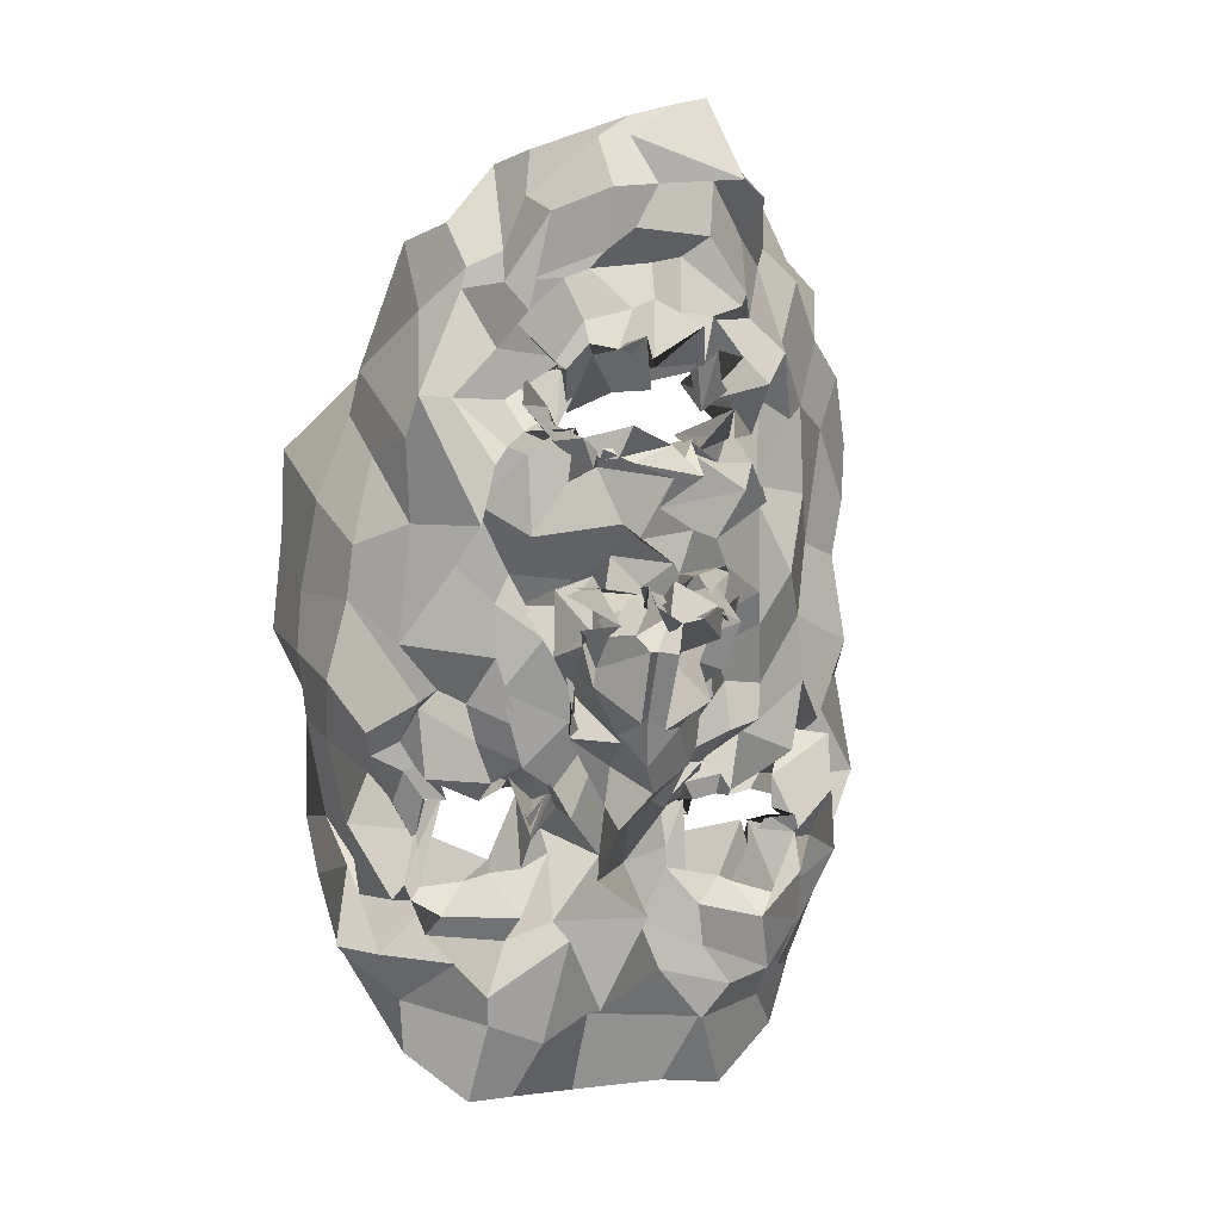
<metadata>
{"format":"obj","ext":"obj","renderer":"f3d","projection":"perspective","resolution":1024,"background":"white","views":[{"elev":13.0,"azim":161.8,"up":"+Y"}]}
</metadata>
<code>
o face_face.002
v 0.511 0.5469 -0.05155
v 0.5108 0.4871 -0.0472
v 0.5081 0.5089 -0.04404
v 0.5046 0.4367 -0.04384
v 0.5232 0.4773 -0.06792
v 0.5211 0.4438 -0.04927
v 0.529 0.3891 -0.03355
v 0.4397 0.3778 0.01068
v 0.5135 0.3455 -0.02759
v 0.532 0.2991 -0.0163
v 0.5387 0.2525 0.005475
v 0.5254 0.5526 -0.04278
v 0.5059 0.5581 -0.03442
v 0.5151 0.5576 -0.02341
v 0.5123 0.584 -0.02348
v 0.5187 0.5894 -0.02509
v 0.5102 0.59 -0.02526
v 0.509 0.6185 -0.02084
v 0.506 0.6326 -0.008331
v 0.5216 0.5015 -0.05055
v 0.5055 0.4872 -0.03451
v 0.3991 0.3163 0.06286
v 0.4702 0.4007 -0.002788
v 0.4654 0.3927 -0.003339
v 0.446 0.3953 0.0105
v 0.4403 0.394 0.008852
v 0.4871 0.3978 -0.000963
v 0.4625 0.3469 0.002613
v 0.4682 0.35 0.003028
v 0.4397 0.3385 0.000649
v 0.4304 0.3668 0.003908
v 0.4017 0.4038 0.03354
v 0.4609 0.6407 0.00268
v 0.429 0.3741 0.007344
v 0.3838 0.3858 0.06538
v 0.4089 0.3822 0.03853
v 0.4535 0.4702 -0.006792
v 0.5092 0.5302 -0.02852
v 0.5021 0.5461 -0.03458
v 0.474 0.5377 -0.0393
v 0.4681 0.548 -0.03113
v 0.4949 0.558 -0.0284
v 0.4905 0.5522 -0.02215
v 0.4545 0.5795 -0.0165
v 0.5116 0.4878 -0.06555
v 0.5089 0.4716 -0.05446
v 0.4217 0.3366 0.02119
v 0.482 0.4325 -0.01028
v 0.4735 0.479 -0.03483
v 0.4803 0.457 -0.0304
v 0.4259 0.4673 0.01564
v 0.5156 0.4391 -0.05534
v 0.4437 0.3024 0.001835
v 0.4263 0.3211 0.009669
v 0.4185 0.2744 0.047
v 0.5091 0.3344 -0.00282
v 0.4857 0.348 -0.000911
v 0.4528 0.5707 0.001337
v 0.3837 0.5491 0.08108
v 0.4794 0.4796 -0.036
v 0.5054 0.4925 -0.008494
v 0.4568 0.5553 -0.001604
v 0.4691 0.5721 -0.008544
v 0.4358 0.3001 0.01022
v 0.4818 0.4783 -0.03119
v 0.4813 0.3227 -0.01146
v 0.4686 0.3033 -0.01358
v 0.4655 0.245 0.008237
v 0.4254 0.2938 0.02514
v 0.4808 0.2869 -0.01051
v 0.418 0.3245 0.01805
v 0.4059 0.3321 0.03214
v 0.4954 0.5458 -0.04565
v 0.4941 0.5529 -0.02474
v 0.4761 0.5452 -0.01076
v 0.4952 0.5066 -0.02547
v 0.483 0.5709 -0.004651
v 0.4598 0.583 -0.00558
v 0.4722 0.5622 -0.007085
v 0.5035 0.4863 -0.0462
v 0.5001 0.56 -0.02065
v 0.4868 0.5577 -0.01218
v 0.4999 0.5527 -0.004334
v 0.4928 0.6348 -0.008292
v 0.4939 0.6112 -0.01115
v 0.489 0.6069 -0.02712
v 0.4896 0.5901 -0.02037
v 0.4914 0.5864 -0.01725
v 0.4898 0.5794 0.000234
v 0.4861 0.5687 -0.01645
v 0.4773 0.5948 -0.01357
v 0.4679 0.5919 -0.01955
v 0.4593 0.5297 -0.02695
v 0.3816 0.4608 0.109
v 0.5212 0.4981 -0.03857
v 0.4729 0.5638 -0.001074
v 0.4768 0.5767 -0.006504
v 0.5039 0.5031 -0.03936
v 0.4761 0.5016 -0.02228
v 0.5021 0.5049 -0.0529
v 0.4673 0.4434 0.000307
v 0.4533 0.4431 -0.007505
v 0.4724 0.4894 -0.02926
v 0.4319 0.2631 0.02796
v 0.444 0.284 0.01496
v 0.4374 0.3077 0.01313
v 0.4715 0.6047 0.0138
v 0.5016 0.3126 -0.009593
v 0.483 0.2883 -0.01152
v 0.4971 0.2543 -0.000638
v 0.4358 0.3922 0.01742
v 0.4141 0.4051 0.03592
v 0.4766 0.3882 0.01463
v 0.4159 0.3588 0.02092
v 0.4918 0.4171 0.004538
v 0.4873 0.4746 -0.03382
v 0.4064 0.42 0.03797
v 0.4155 0.4175 0.01467
v 0.4267 0.4388 0.006837
v 0.452 0.4246 -0.002594
v 0.4721 0.4258 -0.01922
v 0.4943 0.4054 0.005816
v 0.5154 0.3992 -0.01149
v 0.3981 0.451 0.02498
v 0.4033 0.3505 0.01952
v 0.5184 0.4926 -0.05172
v 0.4802 0.4421 -0.01833
v 0.3846 0.3965 0.1049
v 0.501 0.3991 -0.01406
v 0.4828 0.4765 -0.01884
v 0.4268 0.3667 0.008358
v 0.4902 0.4606 -0.02782
v 0.379 0.5034 0.09943
v 0.4812 0.3786 0.01011
v 0.4954 0.451 -0.05681
v 0.4132 0.5913 0.03136
v 0.4108 0.6128 0.03829
v 0.3835 0.4572 0.07377
v 0.397 0.5723 0.04324
v 0.3973 0.3648 0.06359
v 0.455 0.6591 -0.007868
v 0.5057 0.4922 -0.0405
v 0.4789 0.4627 -0.01194
v 0.3877 0.3836 0.03718
v 0.455 0.3918 -0.001792
v 0.4643 0.3883 0.002656
v 0.4821 0.5713 -0.005333
v 0.4006 0.4897 0.03612
v 0.4736 0.7007 0.01388
v 0.4416 0.6539 0.02898
v 0.4323 0.6361 0.0411
v 0.5335 0.2923 -0.001784
v 0.4929 0.6982 0.002794
v 0.4723 0.3916 -0.003084
v 0.4817 0.3884 0.001423
v 0.4867 0.3866 0.01005
v 0.4034 0.3558 0.02701
v 0.4894 0.3711 0.007656
v 0.4547 0.3732 0.01083
v 0.458 0.3662 -0.006967
v 0.4484 0.3703 0.01785
v 0.4411 0.3741 0.01126
v 0.3907 0.3402 0.07656
v 0.4315 0.379 0.02295
v 0.5226 0.5196 -0.0409
v 0.4829 0.5152 -0.02884
v 0.4825 0.4856 -0.03597
v 0.4978 0.5219 -0.03975
v 0.5353 0.3631 -0.02297
v 0.428 0.6199 0.01897
v 0.4413 0.6342 0.02676
v 0.4679 0.6674 -0.01813
v 0.3945 0.5871 0.07745
v 0.4891 0.3781 0.01007
v 0.4888 0.4205 -0.02112
v 0.5141 0.6861 -0.002875
v 0.4592 0.6752 0.02596
v 0.3938 0.506 0.06236
v 0.4891 0.579 -0.01491
v 0.4873 0.5883 -0.0152
v 0.4873 0.5899 -0.02338
v 0.4827 0.6105 -0.02156
v 0.4682 0.6137 -0.01749
v 0.4724 0.5564 -0.01448
v 0.4683 0.5685 -0.01044
v 0.4682 0.5556 -0.01094
v 0.4565 0.5289 -0.008893
v 0.4189 0.4991 0.02557
v 0.5026 0.3922 -0.01849
v 0.4945 0.3669 0.002452
v 0.4865 0.3889 0.001535
v 0.4774 0.557 0.007188
v 0.4098 0.5506 0.03143
v 0.5172 0.3638 -0.004552
v 0.4623 0.6179 -0.007287
v 0.5227 0.4225 -0.05256
v 0.497 0.4161 -0.03361
v 0.5151 0.4063 -0.03899
v 0.4914 0.4507 -0.02371
v 0.5043 0.666 -0.01201
v 0.5155 0.6481 -0.01505
v 0.4826 0.6437 -0.01668
v 0.4399 0.5905 0.001488
v 0.4565 0.4862 -0.01247
v 0.459 0.6068 -0.002907
v 0.4398 0.4935 -0.009041
v 0.4539 0.5236 -0.005493
v 0.4316 0.5273 -0.001417
v 0.4789 0.6666 -0.009356
v 0.4891 0.4415 -0.01166
v 0.4392 0.5947 0.007928
v 0.4513 0.6281 0.007531
v 0.4376 0.5607 0.001266
v 0.3934 0.5143 0.04272
v 0.4235 0.5635 0.02278
v 0.3862 0.5384 0.05757
v 0.4507 0.5315 -0.000419
v 0.4933 0.4288 -0.0169
v 0.491 0.4776 -0.05577
v 0.5016 0.4945 -0.04013
v 0.5101 0.4679 -0.0428
v 0.4957 0.3584 -0.001752
v 0.4833 0.3427 -0.01137
v 0.4506 0.3317 -0.008327
v 0.4531 0.3343 -0.01359
v 0.4267 0.3466 0.005325
v 0.4091 0.3833 0.0111
v 0.3854 0.4242 0.06442
v 0.428 0.4109 0.02708
v 0.4355 0.4088 -0.003252
v 0.4591 0.4188 0.003234
v 0.4754 0.4048 0.008471
v 0.479 0.4072 -0.002168
v 0.4972 0.3901 -0.003726
v 0.3744 0.4168 0.1076
v 0.4813 0.4939 -0.0245
v 0.4917 0.4454 -0.03489
v 0.4991 0.4875 -0.05802
v 0.5097 0.5027 -0.04956
v 0.4903 0.491 -0.05195
v 0.4769 0.4998 -0.02815
v 0.5139 0.4818 -0.05455
v 0.5114 0.4933 -0.03984
v 0.4932 0.3842 0.00806
v 0.4982 0.3919 0.002955
v 0.5081 0.3977 -0.001174
v 0.4517 0.3726 0.01109
v 0.45 0.3575 0.01817
v 0.5295 0.433 -0.03527
v 0.6032 0.4054 0.02609
v 0.5158 0.4917 -0.03875
v 0.6401 0.3438 0.0808
v 0.5797 0.4096 0.01389
v 0.5756 0.4035 0.006154
v 0.6043 0.4066 0.01182
v 0.6115 0.4078 0.02276
v 0.5583 0.3947 0.02691
v 0.5869 0.3558 0.01546
v 0.5771 0.3619 0.006213
v 0.6072 0.356 0.01387
v 0.6059 0.3725 0.02138
v 0.6251 0.4147 0.02751
v 0.549 0.655 -0.002895
v 0.6031 0.3946 0.02207
v 0.6431 0.4195 0.08214
v 0.6251 0.4053 0.03514
v 0.5741 0.4859 0.002382
v 0.5355 0.5484 -0.0231
v 0.5214 0.5665 -0.02996
v 0.5479 0.5423 -0.02148
v 0.5431 0.5645 -0.01688
v 0.5424 0.5616 -0.02554
v 0.5541 0.5602 -0.02137
v 0.5455 0.5936 -0.01204
v 0.5308 0.483 -0.06136
v 0.5271 0.4777 -0.06923
v 0.618 0.3482 0.02244
v 0.5435 0.4329 -0.008162
v 0.5427 0.48 -0.03853
v 0.5589 0.47 -0.03562
v 0.6138 0.4675 0.0169
v 0.5271 0.4439 -0.05799
v 0.6044 0.332 0.01615
v 0.5995 0.3484 0.01825
v 0.6372 0.3185 0.0549
v 0.552 0.3414 -0.008835
v 0.5607 0.3601 0.0118
v 0.5669 0.5741 0.009685
v 0.6123 0.5761 0.09247
v 0.5412 0.4921 -0.02493
v 0.5246 0.4955 -0.03851
v 0.5612 0.5808 0.009368
v 0.5599 0.585 0.002739
v 0.6254 0.3245 0.01817
v 0.5549 0.4966 -0.02456
v 0.5723 0.3318 -0.001599
v 0.5839 0.3106 -0.01353
v 0.5883 0.2532 0.005416
v 0.6431 0.3271 0.02794
v 0.5796 0.2906 0.001666
v 0.6304 0.3484 0.03374
v 0.6334 0.3591 0.04471
v 0.5347 0.5571 -0.02331
v 0.5398 0.5496 -0.032
v 0.5497 0.5559 -0.01406
v 0.5407 0.4998 -0.04015
v 0.5577 0.5761 0.006731
v 0.5498 0.5882 0.007028
v 0.5486 0.5631 -0.007508
v 0.5383 0.4912 -0.05165
v 0.5497 0.5649 -0.004933
v 0.5342 0.5515 -0.02443
v 0.5299 0.5538 -0.03576
v 0.5329 0.6307 -0.0052
v 0.5173 0.6143 -0.01679
v 0.5277 0.5989 -0.02919
v 0.5169 0.6045 -0.03361
v 0.5144 0.5815 -0.03214
v 0.5443 0.5871 -0.007302
v 0.5427 0.569 -0.002607
v 0.5467 0.5896 -0.016
v 0.5512 0.5929 -0.01494
v 0.5622 0.5532 -0.01076
v 0.6446 0.4996 0.1223
v 0.5411 0.5759 -0.006196
v 0.5451 0.5899 -0.002496
v 0.5301 0.5101 -0.02486
v 0.545 0.499 -0.01931
v 0.5311 0.4945 -0.02085
v 0.5725 0.4472 -0.001026
v 0.5752 0.4629 -0.002674
v 0.5491 0.4867 -0.01332
v 0.6133 0.2725 0.02605
v 0.6147 0.2985 0.02598
v 0.5927 0.32 0.007409
v 0.5638 0.6093 0.006511
v 0.5466 0.3342 -0.01691
v 0.561 0.2895 -0.02265
v 0.5686 0.2544 0.002681
v 0.6059 0.4095 0.02454
v 0.6282 0.427 0.02255
v 0.553 0.3899 0.01958
v 0.6044 0.3765 0.03349
v 0.5349 0.4147 0.004633
v 0.5473 0.4811 -0.03719
v 0.6404 0.4458 0.04636
v 0.6063 0.4419 0.01202
v 0.5947 0.4431 0.02596
v 0.5871 0.4415 0.004708
v 0.5647 0.4301 -0.001511
v 0.5632 0.4113 -0.000616
v 0.531 0.3962 -0.01936
v 0.6297 0.4823 0.04829
v 0.6375 0.3858 0.02343
v 0.524 0.4928 -0.05611
v 0.5424 0.4566 -0.01424
v 0.6289 0.4031 0.1065
v 0.549 0.4006 -0.000374
v 0.5623 0.4848 0.001799
v 0.6168 0.3939 0.02228
v 0.5484 0.4758 -0.04287
v 0.6417 0.5382 0.127
v 0.5491 0.3948 0.009747
v 0.546 0.4595 -0.05007
v 0.596 0.6103 0.04198
v 0.5977 0.6388 0.05985
v 0.6444 0.4802 0.08034
v 0.6179 0.5819 0.06594
v 0.6367 0.3739 0.07529
v 0.5544 0.6603 0.01684
v 0.5129 0.4912 -0.04575
v 0.5552 0.4716 -0.009142
v 0.6379 0.414 0.06118
v 0.5961 0.4047 0.02033
v 0.5823 0.3971 0.002936
v 0.5445 0.5869 0.000192
v 0.628 0.5082 0.04127
v 0.512 0.6942 0.002833
v 0.5636 0.6727 0.03393
v 0.583 0.648 0.04228
v 0.5697 0.3996 0.01052
v 0.568 0.4059 0.004822
v 0.56 0.3803 -0.001313
v 0.6295 0.3606 0.04815
v 0.5616 0.3942 0.01628
v 0.575 0.3726 0.007768
v 0.5761 0.3662 0.0117
v 0.6002 0.3763 0.02359
v 0.5922 0.3945 0.02828
v 0.6405 0.3651 0.1033
v 0.5926 0.3933 0.02057
v 0.5627 0.5186 -0.01705
v 0.5534 0.4957 -0.01853
v 0.5294 0.5264 -0.03946
v 0.5822 0.6312 0.01223
v 0.5622 0.6366 0.02541
v 0.5266 0.6855 0.002734
v 0.5944 0.6103 0.0938
v 0.5606 0.3875 0.001609
v 0.5482 0.4298 -0.02259
v 0.5513 0.6796 0.02074
v 0.6381 0.524 0.06871
v 0.5248 0.5782 -0.01095
v 0.5351 0.5952 -0.01608
v 0.5375 0.6005 -0.01914
v 0.5382 0.6097 -0.01427
v 0.5465 0.6274 -0.01212
v 0.5628 0.5738 -0.00495
v 0.5447 0.5698 0.00214
v 0.5624 0.5625 -0.006096
v 0.5684 0.5552 -0.000567
v 0.6057 0.5192 0.02525
v 0.5352 0.4138 -0.0148
v 0.5509 0.3778 0.01388
v 0.5581 0.3762 0.004071
v 0.5566 0.5748 -0.02147
v 0.6081 0.5579 0.02077
v 0.5285 0.368 -0.003813
v 0.5562 0.6265 0.001332
v 0.5282 0.414 -0.01811
v 0.5448 0.4482 -0.01343
v 0.5292 0.6389 -0.01628
v 0.5693 0.5962 0.01214
v 0.568 0.4992 0.001105
v 0.5588 0.6135 -0.002068
v 0.5906 0.5037 0.005182
v 0.5826 0.5313 0.003361
v 0.5822 0.5227 -0.007127
v 0.5267 0.6656 -0.01931
v 0.5506 0.4658 -0.02192
v 0.5805 0.6205 0.02778
v 0.567 0.6249 0.007264
v 0.5898 0.5759 0.01105
v 0.6171 0.5466 0.04752
v 0.6042 0.5774 0.01192
v 0.6194 0.5597 0.08177
v 0.5757 0.5486 -0.006889
v 0.548 0.4429 -0.02635
v 0.5398 0.4896 -0.06867
v 0.5388 0.5023 -0.02745
v 0.5425 0.4655 -0.04289
v 0.5496 0.3684 0.006165
v 0.5645 0.3412 -0.000394
v 0.6005 0.3454 0.001721
v 0.6126 0.3522 0.008274
v 0.6146 0.3586 0.01162
v 0.6146 0.3915 0.04261
v 0.6456 0.4503 0.08674
v 0.6127 0.4216 0.02332
v 0.6055 0.4378 0.01707
v 0.5823 0.4229 0.006789
v 0.5591 0.4099 0.009131
v 0.5539 0.4093 0.003223
v 0.5531 0.409 0.01061
v 0.6502 0.4536 0.1215
v 0.5448 0.5009 -0.02956
v 0.5286 0.4291 -0.03457
v 0.5399 0.4818 -0.0533
v 0.5245 0.4864 -0.04741
v 0.5451 0.489 -0.05297
v 0.546 0.4896 -0.002432
v 0.5318 0.4968 -0.05278
v 0.5241 0.4968 -0.0441
v 0.5443 0.3933 0.0162
v 0.5424 0.3859 0.01701
v 0.5476 0.3932 -0.0232
v 0.6016 0.393 0.02416
v 0.6049 0.3713 0.03226
v 0.465 0.3748 0.005279
v 0.4676 0.3738 0.002289
v 0.4626 0.3508 0.01738
v 0.4383 0.3662 0.01359
v 0.4654 0.3845 0.001223
v 0.5881 0.377 0.006817
v 0.603 0.3918 0.01887
v 0.588 0.3759 0.01516
v 0.5635 0.39 0.01636
v 0.5821 0.396 0.02014
f 338 339 11 152
f 300 298 339 338
f 334 333 298 300
f 285 333 334 299
f 302 252 285 299
f 369 390 252 302
f 265 357 390 369
f 448 455 357 265
f 367 324 455 448
f 402 362 324 367
f 436 289 362 402
f 368 398 289 436
f 110 109 152 11
f 68 70 109 110
f 104 105 70 68
f 368 365 366 398
f 395 380 366 365
f 396 379 380 395
f 370 401 379 396
f 397 378 401 370
f 176 153 378 397
f 176 172 149 153
f 172 141 177 149
f 150 177 141 171
f 170 151 150 171
f 170 136 137 151
f 136 139 173 137
f 139 216 59 173
f 216 178 133 59
f 178 138 94 133
f 94 138 228 235
f 228 35 128 235
f 140 163 128 35
f 72 22 163 140
f 69 55 22 72
f 105 104 55 69
f 429 200 176 397
f 263 429 397 370
f 396 432 263 370
f 395 431 432 396
f 365 435 431 395
f 368 417 435 365
f 417 368 436 434
f 402 377 434 436
f 377 402 367 353
f 353 367 448 346
f 373 346 448 265
f 384 373 265 369
f 301 384 369 302
f 294 301 302 299
f 335 294 299 334
f 200 209 172 176
f 209 33 141 172
f 212 171 141 33
f 212 211 170 171
f 205 203 211 212
f 211 215 136 170
f 193 139 136 215
f 193 214 216 139
f 148 178 216 214
f 178 148 124 138
f 228 138 124 117
f 144 35 228 117
f 157 140 35 144
f 157 71 72 140
f 64 69 72 71
f 64 106 105 69
f 67 70 105 106
f 109 70 67 108
f 10 152 109 108
f 337 338 152 10
f 297 300 338 337
f 335 334 300 297
f 212 33 195 205
f 195 33 209 202
f 9 286 337 10
f 337 286 296 297
f 297 296 283 335
f 283 284 294 335
f 284 277 301 294
f 277 354 384 301
f 354 266 373 384
f 266 341 346 373
f 341 347 353 346
f 348 281 353 347
f 412 377 353 281
f 437 433 435 428
f 423 431 435 433
f 432 431 423 425
f 425 419 263 432
f 419 422 429 263
f 422 201 200 429
f 201 202 209 200
f 203 213 215 211
f 193 188 148 214
f 188 51 124 148
f 118 112 117 124
f 112 36 144 117
f 36 125 157 144
f 125 47 71 157
f 47 54 64 71
f 54 53 106 64
f 53 66 67 106
f 66 56 108 67
f 56 9 10 108
f 51 119 118 124
f 102 120 119 51
f 101 121 120 102
f 48 122 121 101
f 115 129 122 48
f 246 129 115 189
f 194 246 189 123
f 123 7 169 194
f 418 169 7 352
f 352 413 466 418
f 344 358 466 413
f 278 351 358 344
f 330 350 351 278
f 350 330 331 349
f 331 281 348 349
f 286 9 169 418
f 9 56 194 169
f 418 414 442 286
f 286 442 443 296
f 444 283 296 443
f 445 284 283 444
f 445 446 277 284
f 354 277 446 343
f 354 343 447 266
f 447 262 341 266
f 418 466 465 414
f 351 453 454 358
f 452 453 351 350
f 451 452 350 349
f 450 451 349 348
f 449 450 348 347
f 262 449 347 341
f 454 465 466 358
f 415 287 442 414
f 287 259 443 442
f 259 258 444 443
f 261 446 445 260
f 258 260 445 444
f 261 468 343 446
f 468 360 447 343
f 360 256 262 447
f 340 449 262 256
f 340 255 450 449
f 255 254 451 450
f 254 253 452 451
f 257 453 452 253
f 257 342 454 453
f 342 464 465 454
f 464 415 414 465
f 224 223 66 53
f 223 222 56 66
f 190 194 56 222
f 190 245 246 194
f 245 234 129 246
f 234 233 122 129
f 233 232 121 122
f 232 231 120 121
f 231 230 119 120
f 119 230 229 118
f 229 32 112 118
f 32 227 36 112
f 227 114 125 36
f 114 226 47 125
f 226 225 54 47
f 225 224 53 54
f 28 29 223 224
f 29 57 222 223
f 57 191 190 222
f 244 245 190 191
f 244 113 234 245
f 113 27 233 234
f 27 23 232 233
f 23 24 231 232
f 24 25 230 231
f 25 111 229 230
f 229 111 26 32
f 227 32 26 131
f 131 248 114 227
f 248 31 226 114
f 31 30 225 226
f 30 28 224 225
f 161 160 28 30
f 29 28 160 159
f 159 158 57 29
f 158 174 191 57
f 174 134 244 191
f 31 161 30
f 162 161 31 248
f 162 248 131 34 247
f 8 34 131 26
f 164 8 26 111
f 145 164 111 25
f 146 145 25 24
f 154 146 24 23
f 155 154 23 27
f 156 155 27 113
f 134 156 113 244
f 385 386 259 287
f 387 258 259 386
f 388 260 258 387
f 389 261 260 388
f 467 468 261 389
f 375 381 253 254
f 375 254 255 374
f 255 340 391 374
f 391 340 256 264 250
f 264 256 360 468
f 264 468 467
f 415 399 385 287
f 257 253 381 382
f 382 383 342 257
f 363 464 342 383
f 363 399 415 464
f 206 37 102 51
f 143 127 48 101
f 127 218 115 48
f 218 175 189 115
f 175 197 123 189
f 7 123 197 198
f 198 420 352 7
f 143 101 102 37
f 400 413 352 420
f 438 344 413 400
f 356 278 344 438
f 372 330 278 356
f 267 331 330 372
f 426 281 331 267
f 208 206 51 188
f 215 208 188 193
f 213 217 208 215
f 207 206 208 217
f 204 37 206 207
f 130 143 37 204
f 210 127 143 130
f 199 218 127 210
f 237 175 218 199
f 4 197 175 237
f 196 198 197 4
f 249 420 198 196
f 457 400 420 249
f 421 438 400 457
f 430 356 438 421
f 359 372 356 430
f 424 267 372 359
f 267 424 427 426
f 437 428 426 427
f 407 314 422 419
f 426 428 412 281
f 428 435 417 412
f 434 412 417
f 412 434 377
f 19 201 422 314
f 84 202 201 19
f 183 195 202 84
f 107 205 195 183
f 44 203 205 107
f 58 213 203 44
f 187 217 213 58
f 93 207 217 187
f 166 207 93
f 99 204 207 166
f 425 336 407 419
f 423 274 336 425
f 433 288 274 423
f 411 410 288 433
f 433 437 411
f 427 323 411 437
f 427 392 323
f 424 328 392 427
f 196 4 52 6
f 282 249 196 6
f 364 457 249 282
f 361 421 457 364
f 280 430 421 361
f 430 280 359
f 328 424 359
f 359 332 295 328
f 332 359 280
f 280 279 295 332
f 279 280 361 345
f 441 345 361 364
f 276 441 364 282
f 5 276 282 6
f 52 46 5 6
f 237 135 52 4
f 199 132 135 237
f 210 50 132 199
f 130 50 210
f 52 135 221 46
f 132 116 221 135
f 49 116 132 50
f 103 50 130
f 65 49 50 103
f 130 99 65 103
f 204 99 130
f 2 275 276 5
f 46 45 2 5
f 458 441 276 275
f 458 439 345 441
f 279 345 439 440
f 279 440 456 295
f 238 45 46 221
f 219 238 221 116
f 220 219 116 49
f 236 220 49 65
f 241 236 65 99
f 2 45 126 20
f 275 2 20 355
f 462 458 275 355
f 459 460 458 462
f 355 20 95 371
f 95 3 327 371
f 95 20 126 142
f 3 95 142 98
f 371 463 462 355
f 463 371 327 329
f 40 166 93 41
f 166 40 38 168
f 165 168 38 1
f 268 394 165 1
f 392 394 268 270
f 323 392 270 271
f 411 323 271 410
f 314 407 406 315
f 406 407 336 322
f 376 322 336 274
f 292 376 274 288
f 409 292 288 410
f 305 409 410 271
f 304 305 271 270
f 303 304 270 268
f 12 303 268 1
f 1 38 73 12
f 73 38 40 74
f 42 74 75
f 75 74 40 41
f 73 74 42 39
f 13 12 73 39
f 303 12 13 269
f 272 304 303 269
f 273 305 304 272
f 408 409 305 273
f 307 292 409 408
f 307 376 292
f 321 322 376 308
f 405 406 322 321
f 316 315 406 405
f 18 19 314 315
f 84 19 18 85
f 183 84 85 182
f 107 183 182 92
f 44 107 92 147
f 44 147 62 58
f 62 186 187 58
f 186 41 93 187
f 75 41 186 185
f 62 77 185 186
f 78 77 62 147
f 91 78 147 92
f 91 92 182 181
f 181 182 85 86
f 86 85 18 17
f 17 18 315 316
f 14 13 39 83
f 313 269 13 14
f 83 39 42 82
f 312 272 269 313
f 311 273 272 312
f 416 408 273 311
f 99 166 168 98
f 168 165 3 98
f 3 165 394 327
f 394 392 328 327
f 75 43 82 42
f 43 75 185
f 82 43 81
f 184 81 43 185
f 63 192 184 77
f 185 77 184 81
f 192 81 184
f 79 63 192
f 97 63 77 78
f 96 79 63 97
f 90 97 78 91
f 180 90 91 181
f 87 180 181 86
f 16 87 86 17
f 317 16 17 316
f 404 317 316 405
f 320 404 405 321
f 326 320 321 308
f 293 308 376 307
f 293 307 408 416
f 293 416 309
f 326 308 293 309
f 325 326 309
f 319 320 326 325
f 320 319 403 404
f 404 403 318 317
f 317 318 15 16
f 16 15 88 87
f 87 88 179 180
f 89 90 180 179
f 97 90 89 96
f 439 458 460 310
f 393 440 439 310
f 456 440 393 290
f 295 456 461
f 328 295 461
f 461 456 290 306
f 306 291 329 461
f 328 461 329 327
f 463 329 291 251
f 463 251 459 462
f 251 310 460 459
f 310 251 291 393
f 306 290 393 291
f 242 126 45 238
f 243 142 126 242
f 100 98 142 243
f 99 98 100
f 61 241 99 100
f 21 61 100 243
f 239 21 243 242
f 240 239 242 238
f 80 240 238 219
f 167 80 219 220
f 60 167 220 236
f 76 60 236 241
f 76 241 61
f 60 76 61 167
f 80 167 61 21
f 240 80 21 239
l 291 329
l 329 327
l 241 76

</code>
